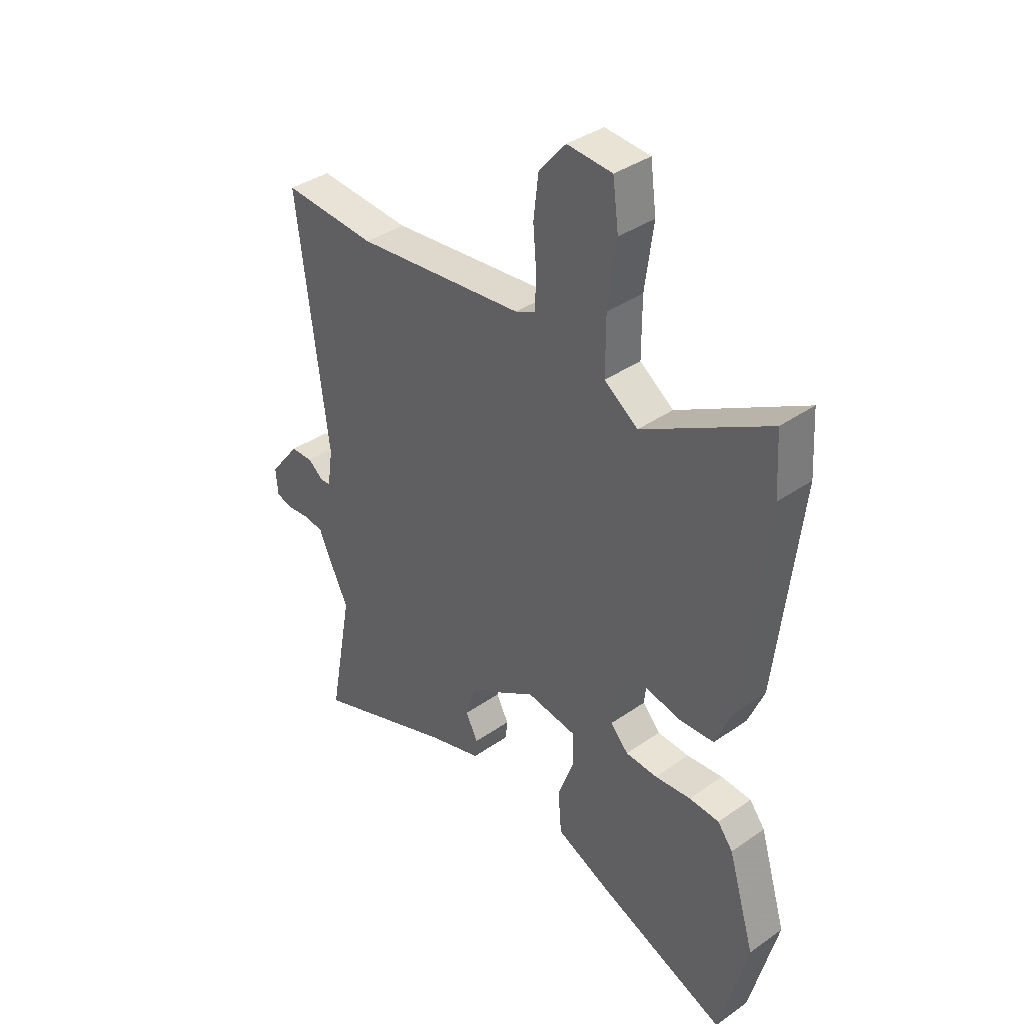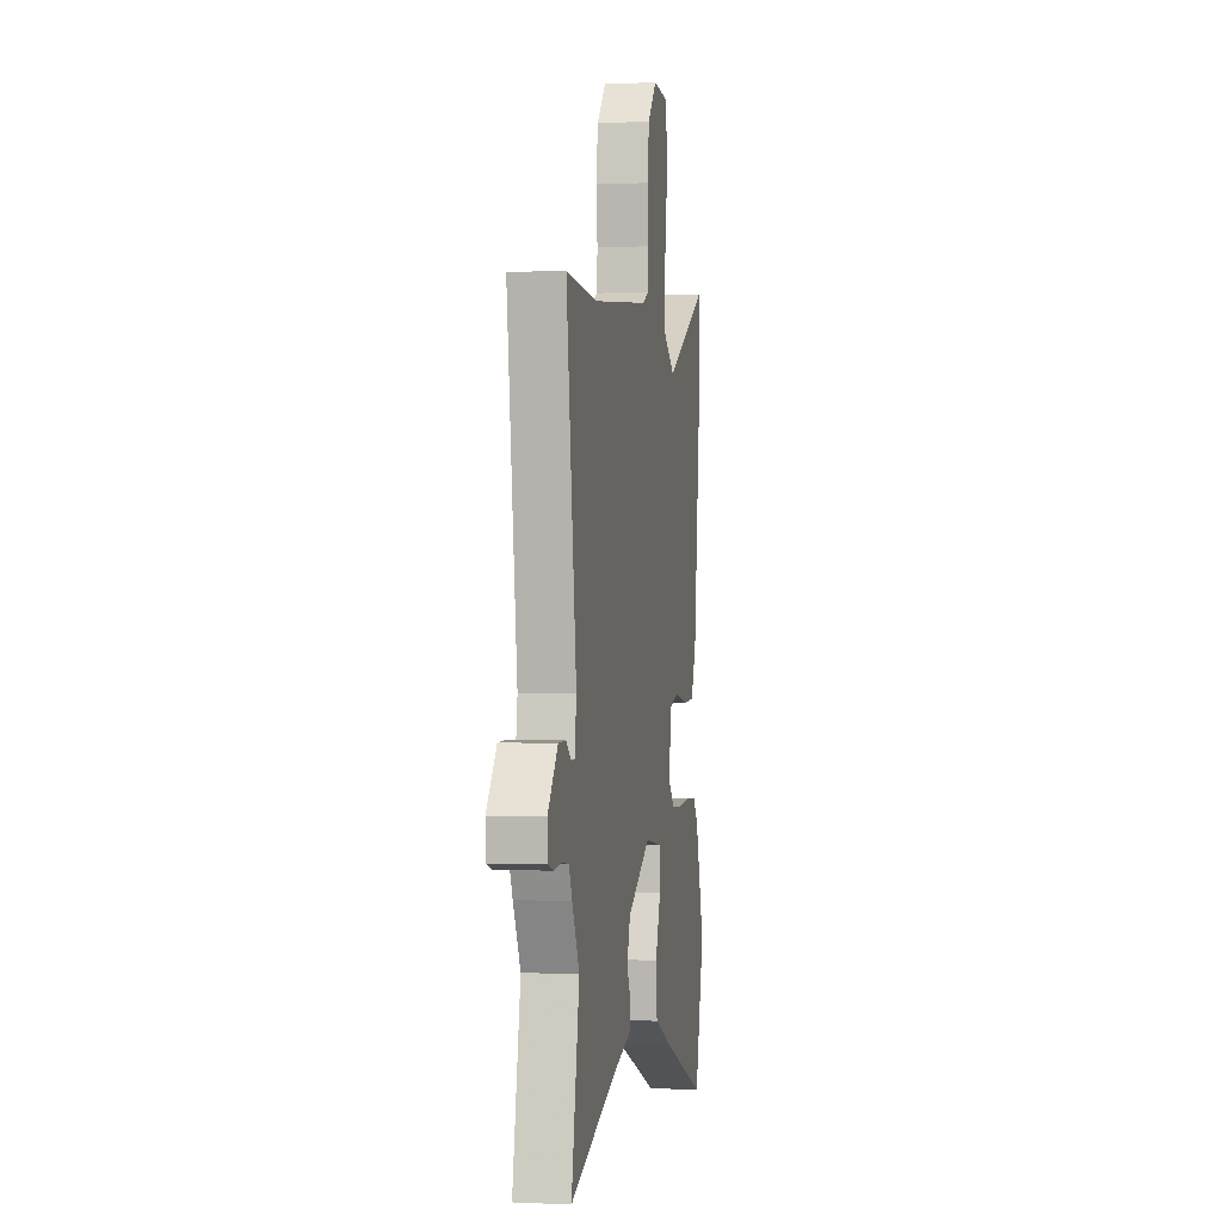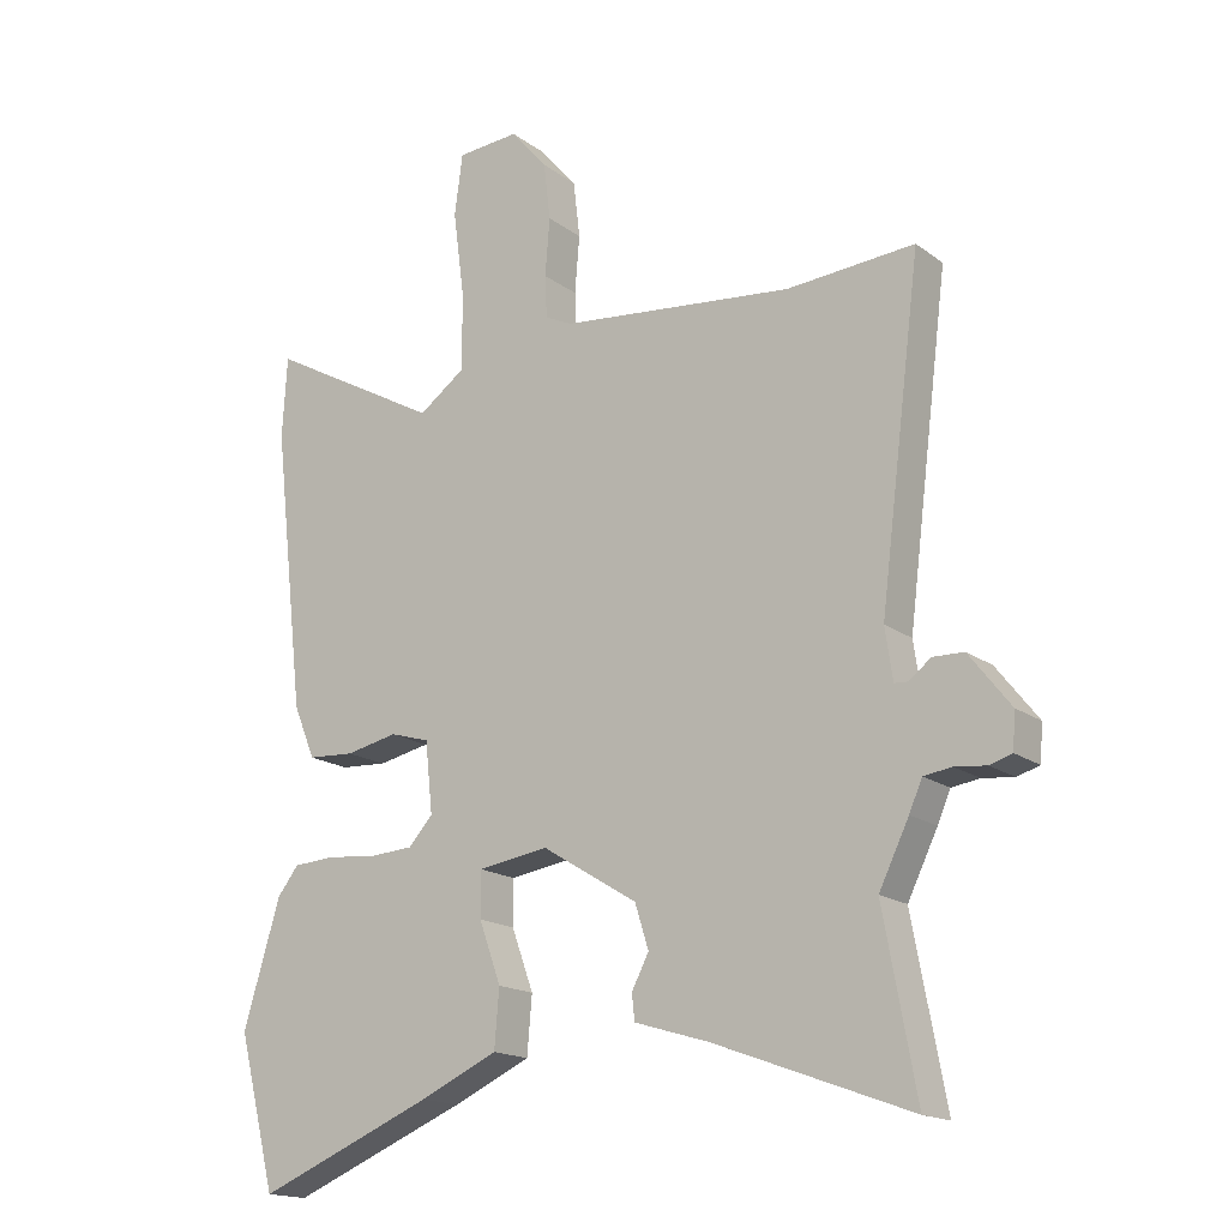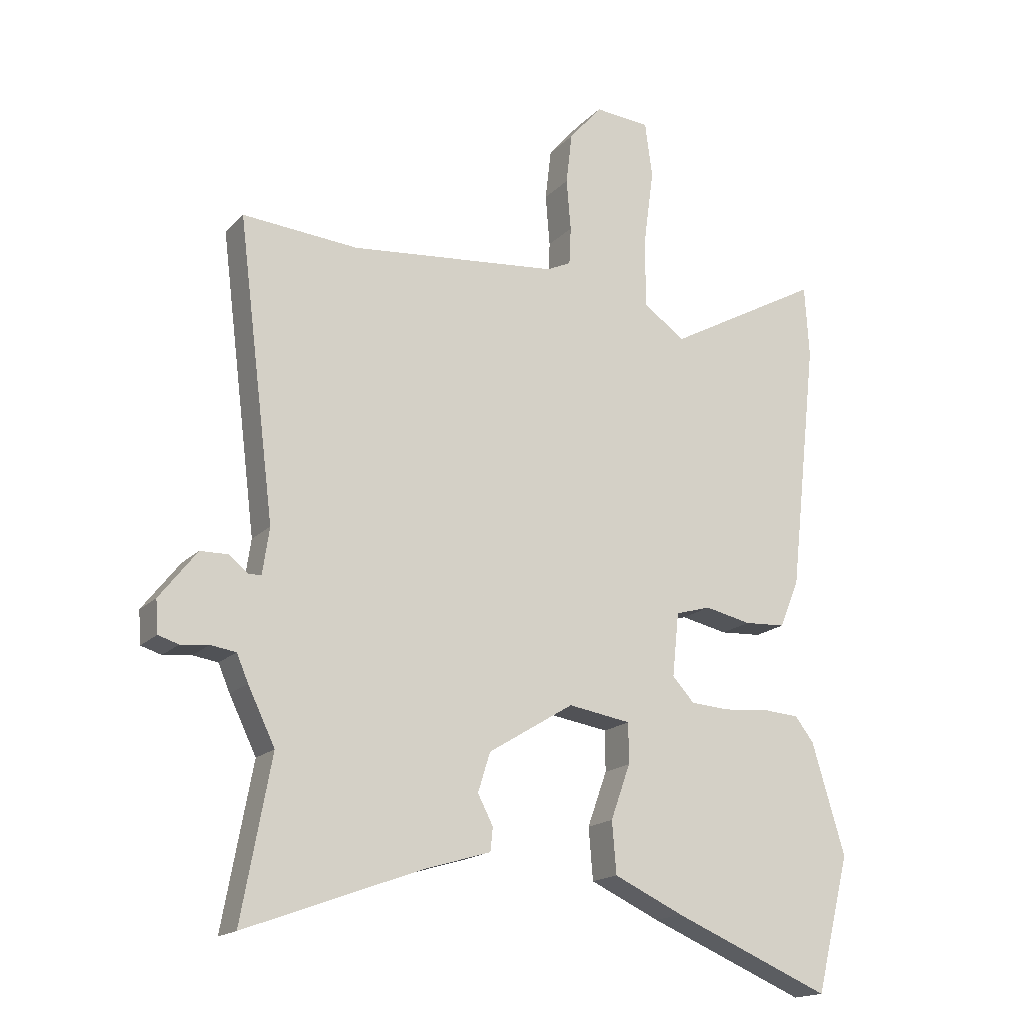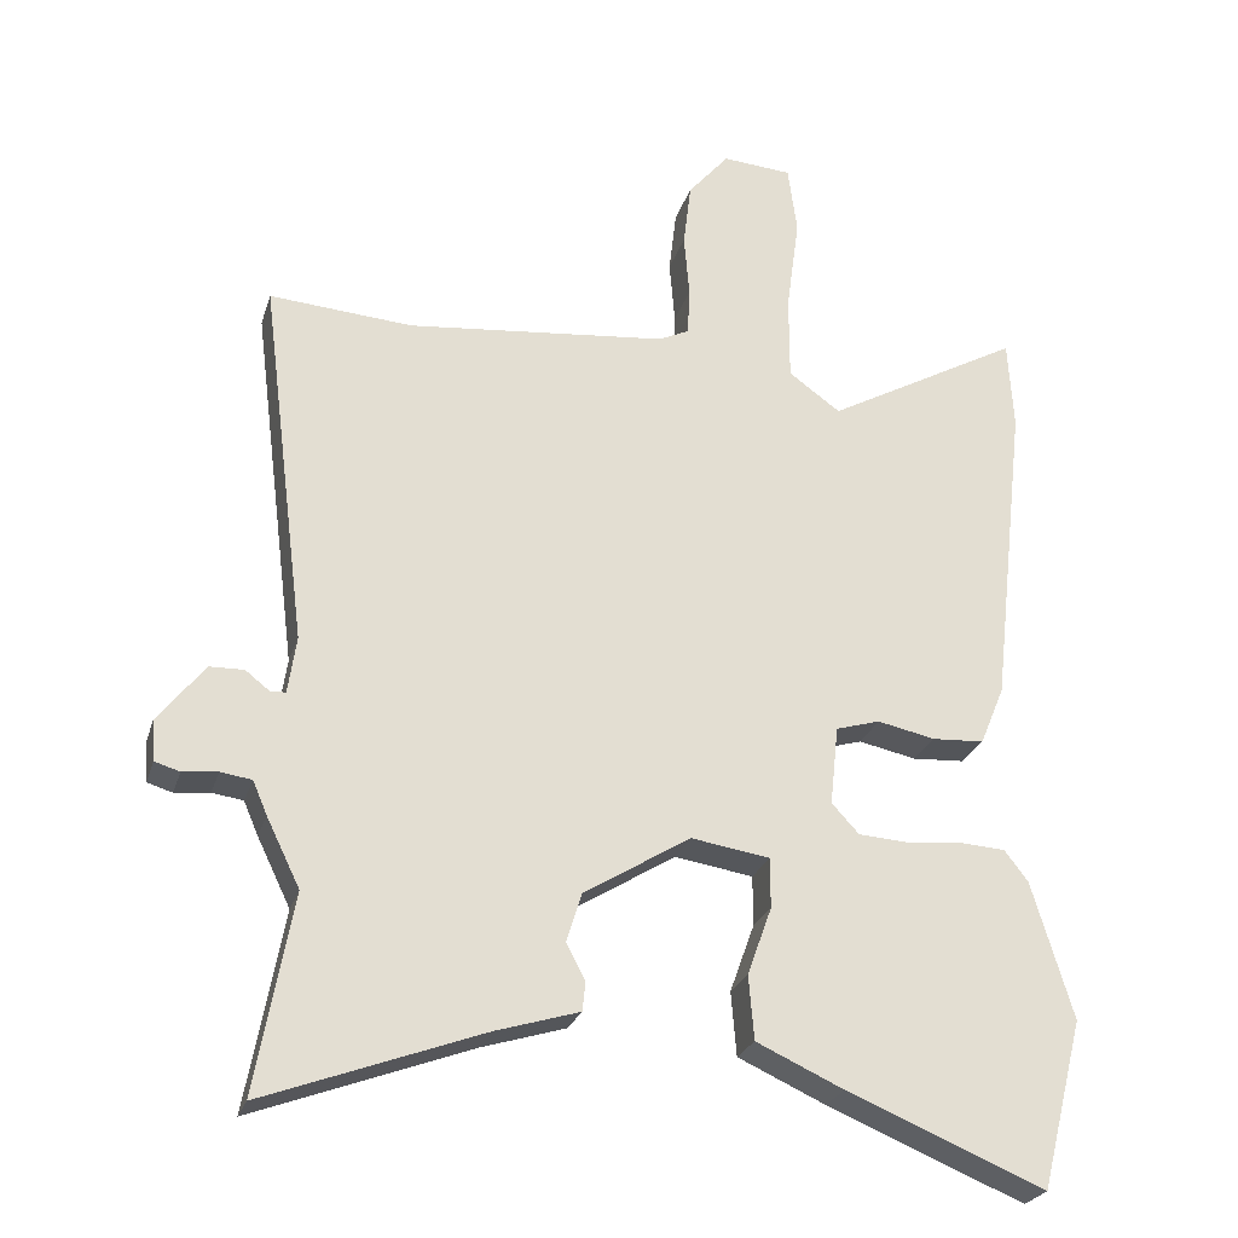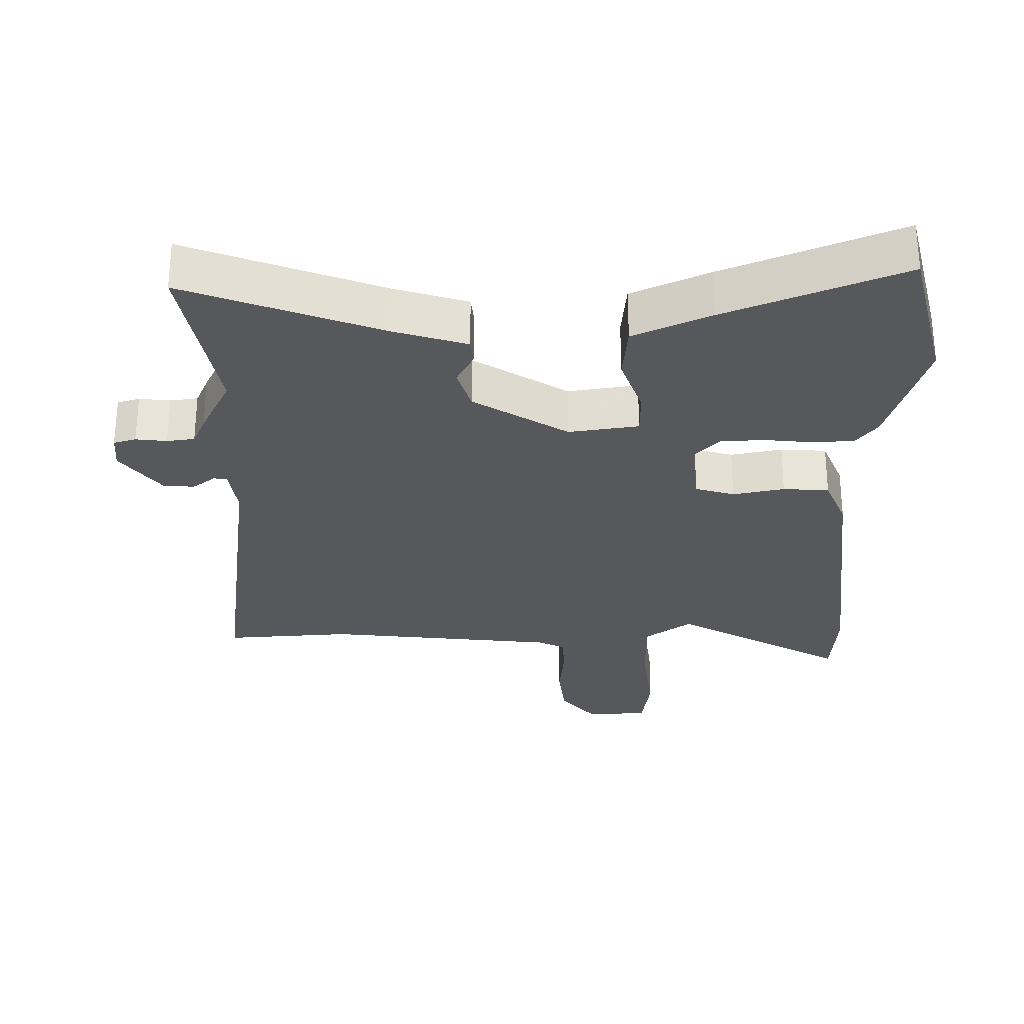
<metadata>
{"format":"obj","ext":"obj","renderer":"f3d","projection":"perspective","resolution":1024,"background":"white","views":[{"elev":37.6,"azim":-131.8,"up":"+Z"},{"elev":0.1,"azim":100.2,"up":"+Z"},{"elev":-16.9,"azim":35.0,"up":"+Z"},{"elev":-17.4,"azim":151.3,"up":"+Z"},{"elev":-25.3,"azim":164.3,"up":"+Z"},{"elev":-28.7,"azim":-179.8,"up":"+Y"}]}
</metadata>
<code>
v 0.356 0.07 0.489
v 0.544 0.07 0.503
v 0.483 0.07 0.019
v 0.494 0.07 -0.056
v 0.514 0.07 -0.057
v 0.546 0.07 -0.032
v 0.591 0.07 -0.033
v 0.652 0.07 -0.111
v 0.648 0.07 -0.164
v 0.615 0.07 -0.174
v 0.569 0.07 -0.169
v 0.528 0.07 -0.175
v 0.509 0.07 -0.219
v 0.465 0.07 -0.309
v 0.513 0.07 -0.568
v 0.226 0.07 -0.462
v 0.117 0.07 -0.429
v 0.113 0.07 -0.391
v 0.138 0.07 -0.343
v 0.118 0.07 -0.279
v -0.022 0.07 -0.193
v -0.125 0.07 -0.209
v -0.125 0.07 -0.275
v -0.093 0.07 -0.364
v -0.1 0.07 -0.448
v -0.214 0.07 -0.5
v -0.473 0.07 -0.607
v -0.529 0.07 -0.386
v -0.475 0.07 -0.206
v -0.444 0.07 -0.166
v -0.383 0.07 -0.162
v -0.31 0.07 -0.169
v -0.246 0.07 -0.165
v -0.21 0.07 -0.126
v -0.221 0.07 -0.022
v -0.279 0.07 -0.005
v -0.355 0.07 -0.021
v -0.423 0.07 -0.017
v -0.455 0.07 0.06
v -0.502 0.07 0.473
v -0.495 0.07 0.592
v -0.24 0.07 0.451
v -0.172 0.07 0.5
v -0.172 0.07 0.613
v -0.189 0.07 0.739
v -0.177 0.07 0.829
v -0.086 0.07 0.836
v -0.032 0.07 0.773
v -0.022 0.07 0.689
v -0.029 0.07 0.605
v -0.026 0.07 0.543
v 0.014 0.07 0.524
v 0.356 0 0.489
v 0.544 0 0.503
v 0.483 0 0.019
v 0.494 0 -0.056
v 0.514 0 -0.057
v 0.546 0 -0.032
v 0.591 0 -0.033
v 0.652 0 -0.111
v 0.648 0 -0.164
v 0.615 0 -0.174
v 0.569 0 -0.169
v 0.528 0 -0.175
v 0.509 0 -0.219
v 0.465 0 -0.309
v 0.513 0 -0.568
v 0.226 0 -0.462
v 0.117 0 -0.429
v 0.113 0 -0.391
v 0.138 0 -0.343
v 0.118 0 -0.279
v -0.022 0 -0.193
v -0.125 0 -0.209
v -0.125 0 -0.275
v -0.093 0 -0.364
v -0.1 0 -0.448
v -0.214 0 -0.5
v -0.473 0 -0.607
v -0.529 0 -0.386
v -0.475 0 -0.206
v -0.444 0 -0.166
v -0.383 0 -0.162
v -0.31 0 -0.169
v -0.246 0 -0.165
v -0.21 0 -0.126
v -0.221 0 -0.022
v -0.279 0 -0.005
v -0.355 0 -0.021
v -0.423 0 -0.017
v -0.455 0 0.06
v -0.502 0 0.473
v -0.495 0 0.592
v -0.24 0 0.451
v -0.172 0 0.5
v -0.172 0 0.613
v -0.189 0 0.739
v -0.177 0 0.829
v -0.086 0 0.836
v -0.032 0 0.773
v -0.022 0 0.689
v -0.029 0 0.605
v -0.026 0 0.543
v 0.014 0 0.524
f 48 49 50
f 47 48 50
f 46 47 50
f 45 46 50
f 44 45 50
f 43 44 50 51
f 42 43 51 52
f 40 41 42
f 39 40 42
f 38 39 42
f 37 38 42
f 36 37 42
f 42 52 1
f 36 42 1
f 35 36 1
f 30 31 32
f 29 30 32
f 28 29 32
f 27 28 32
f 26 27 32
f 25 26 32
f 24 25 32
f 23 24 32
f 22 23 32 33
f 21 22 33 34
f 16 17 18 19
f 16 19 20
f 15 16 20
f 14 15 20
f 14 20 21
f 13 14 21
f 12 13 21
f 9 10 11
f 8 9 11
f 7 8 11
f 6 7 11
f 5 6 11
f 21 34 35
f 12 21 35
f 11 12 35
f 5 11 35
f 4 5 35
f 3 4 35 1
f 1 2 3
f 102 101 100
f 102 100 99
f 102 99 98
f 102 98 97
f 102 97 96
f 103 102 96 95
f 104 103 95 94
f 94 93 92
f 94 92 91
f 94 91 90
f 94 90 89
f 94 89 88
f 53 104 94
f 53 94 88
f 53 88 87
f 84 83 82
f 84 82 81
f 84 81 80
f 84 80 79
f 84 79 78
f 84 78 77
f 84 77 76
f 84 76 75
f 85 84 75 74
f 86 85 74 73
f 71 70 69 68
f 72 71 68
f 72 68 67
f 72 67 66
f 73 72 66
f 73 66 65
f 73 65 64
f 63 62 61
f 63 61 60
f 63 60 59
f 63 59 58
f 63 58 57
f 87 86 73
f 87 73 64
f 87 64 63
f 87 63 57
f 87 57 56
f 53 87 56 55
f 55 54 53
f 1 53 54 2
f 2 54 55 3
f 3 55 56 4
f 4 56 57 5
f 5 57 58 6
f 6 58 59 7
f 7 59 60 8
f 8 60 61 9
f 9 61 62 10
f 10 62 63 11
f 11 63 64 12
f 12 64 65 13
f 13 65 66 14
f 14 66 67 15
f 15 67 68 16
f 16 68 69 17
f 17 69 70 18
f 18 70 71 19
f 19 71 72 20
f 20 72 73 21
f 21 73 74 22
f 22 74 75 23
f 23 75 76 24
f 24 76 77 25
f 25 77 78 26
f 26 78 79 27
f 27 79 80 28
f 28 80 81 29
f 29 81 82 30
f 30 82 83 31
f 31 83 84 32
f 32 84 85 33
f 33 85 86 34
f 34 86 87 35
f 35 87 88 36
f 36 88 89 37
f 37 89 90 38
f 38 90 91 39
f 39 91 92 40
f 40 92 93 41
f 41 93 94 42
f 42 94 95 43
f 43 95 96 44
f 44 96 97 45
f 45 97 98 46
f 46 98 99 47
f 47 99 100 48
f 48 100 101 49
f 49 101 102 50
f 50 102 103 51
f 51 103 104 52
f 52 104 53 1

</code>
